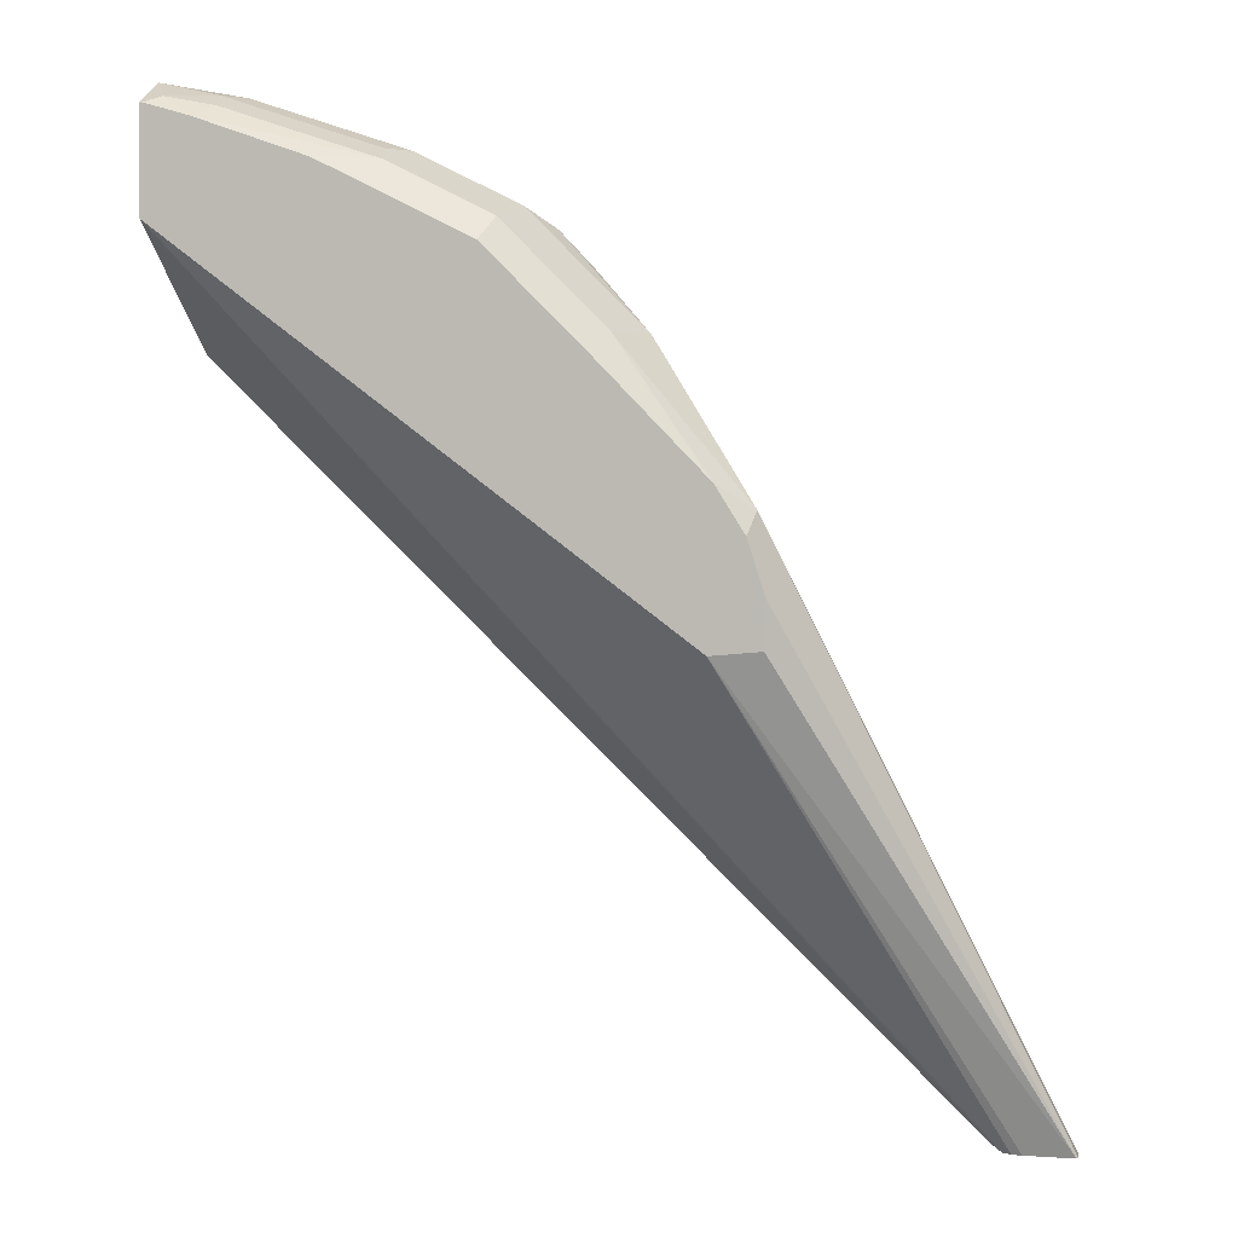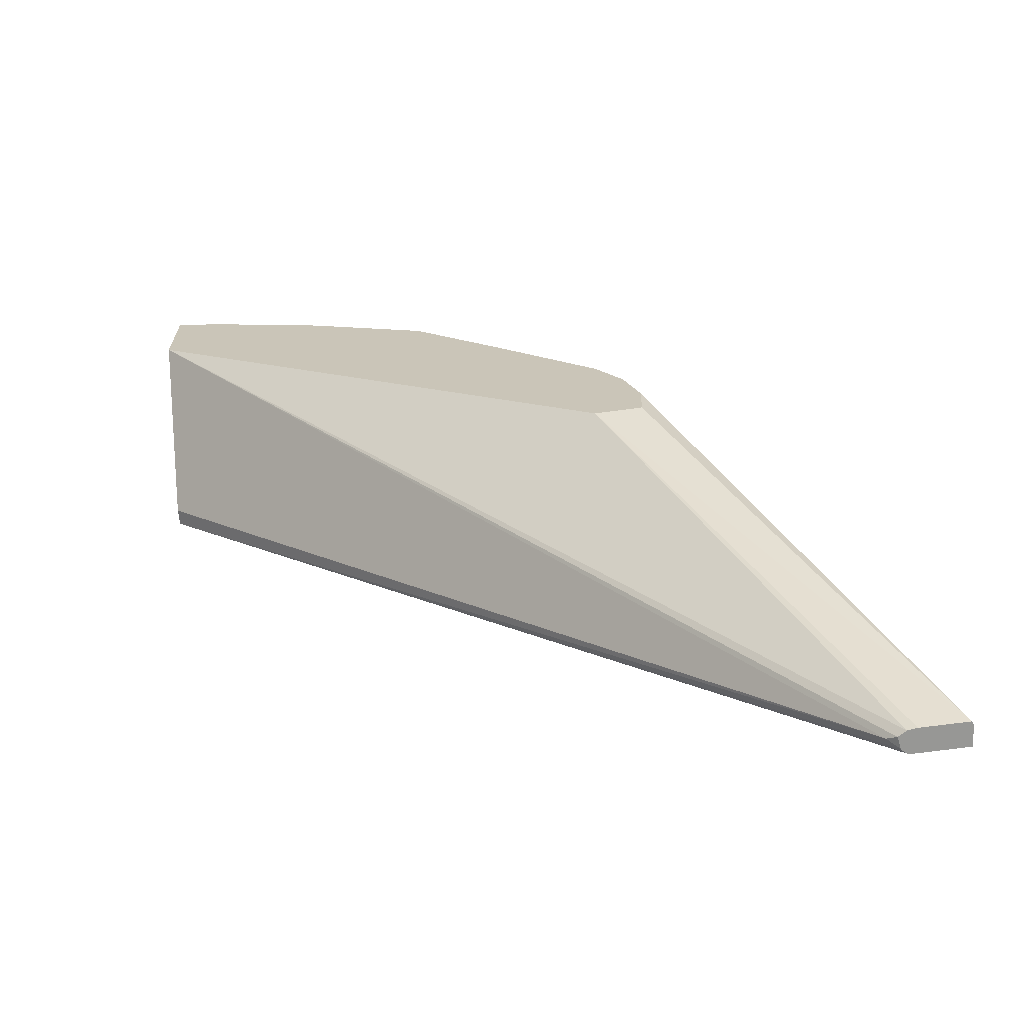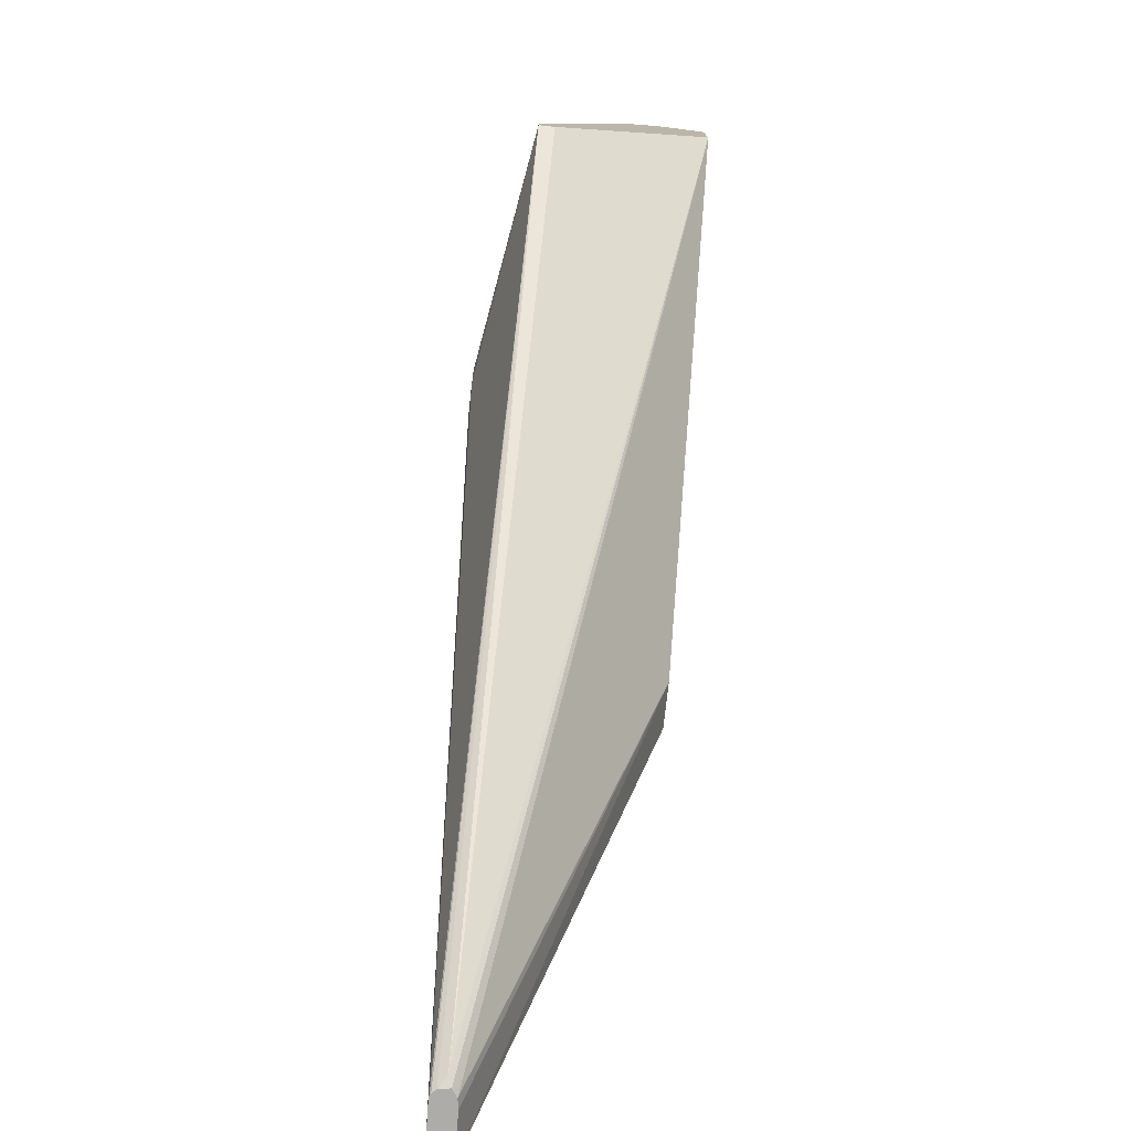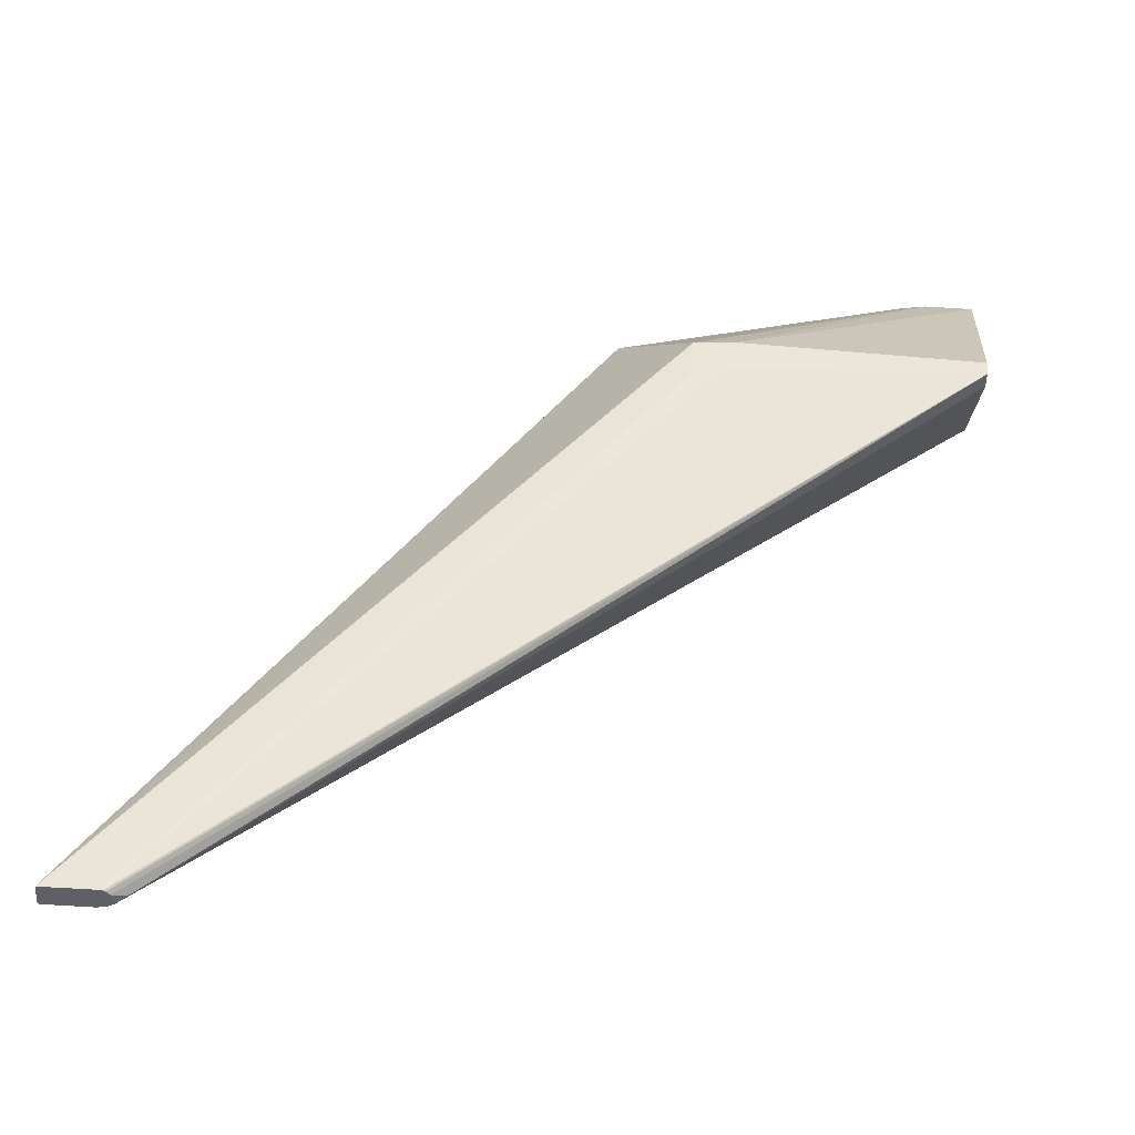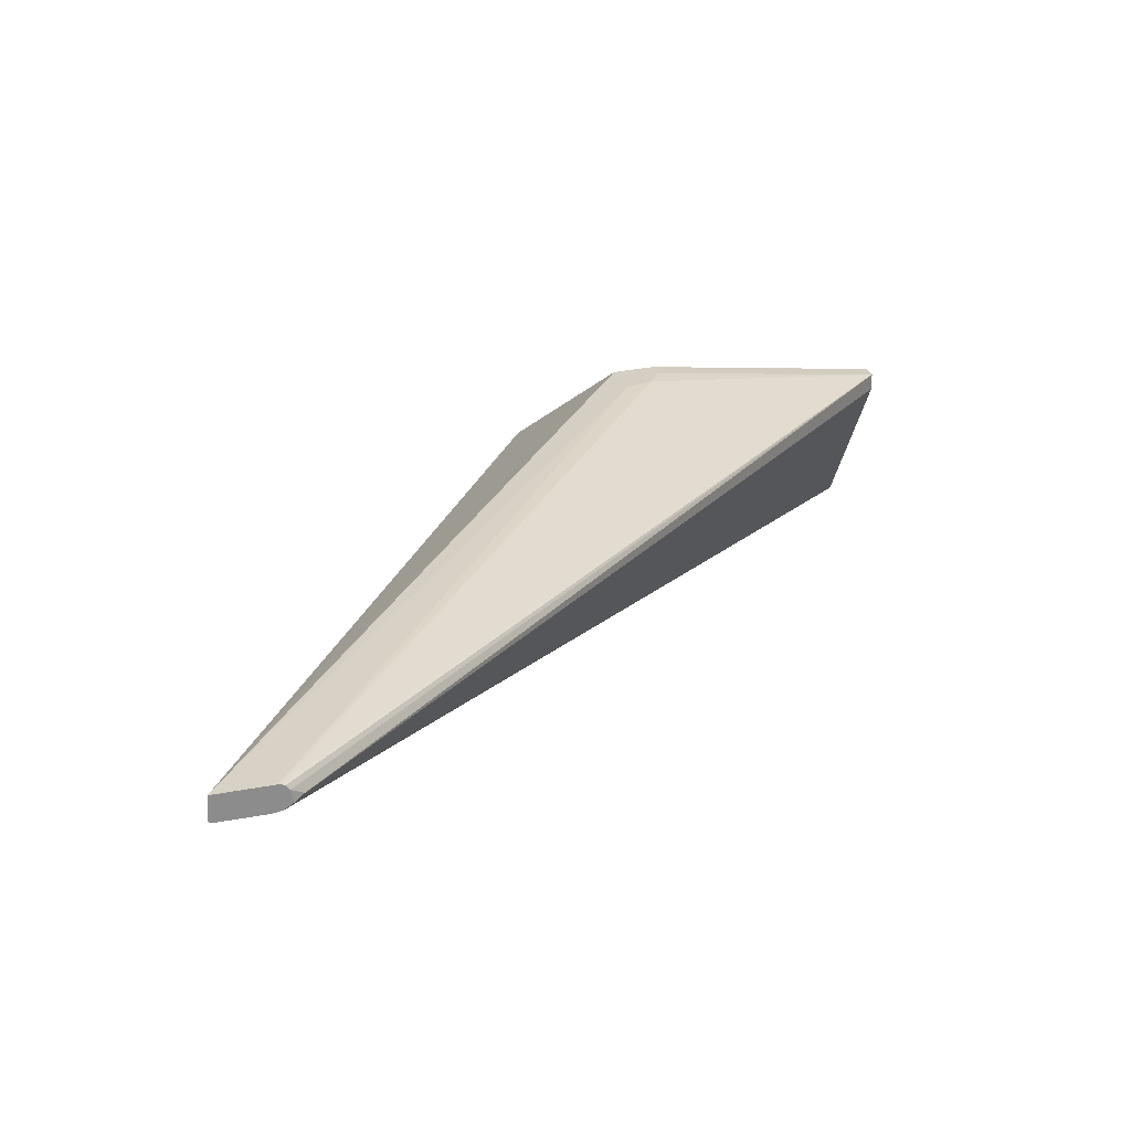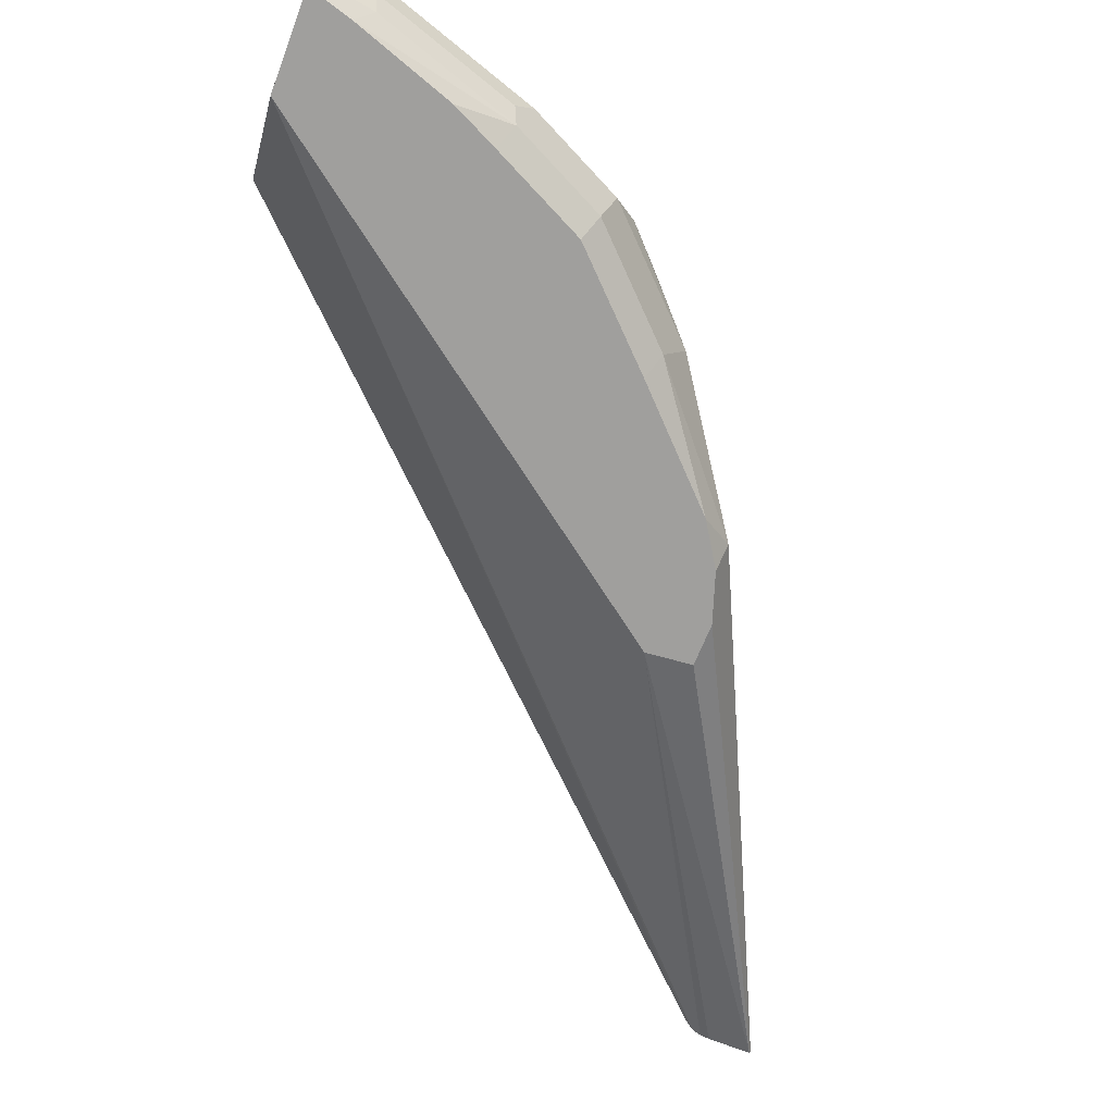
<metadata>
{"format":"obj","ext":"obj","renderer":"f3d","projection":"perspective","resolution":1024,"background":"white","views":[{"elev":2.6,"azim":-168.1,"up":"+Y"},{"elev":-68.1,"azim":-174.1,"up":"+Y"},{"elev":-77.0,"azim":84.0,"up":"+Y"},{"elev":46.5,"azim":5.2,"up":"+Z"},{"elev":25.7,"azim":-14.2,"up":"+Z"},{"elev":-71.3,"azim":159.4,"up":"+Z"}]}
</metadata>
<code>
v -0.07332 0.6552 0.1592
v -0.166 0.5676 0.211
v -0.07332 0.5817 0.196
v -0.07332 0.5756 0.196
v -0.1662 0.5607 0.211
v -0.1707 0.5532 0.211
v -0.1818 0.566 0.211
v -0.09187 0.6552 0.1592
v -0.101 0.6568 0.1562
v -0.07332 0.6614 0.147
v -0.0735 0.6614 0.147
v -0.09416 0.6568 0.147
v -0.1562 0.6384 0.1562
v -0.2113 0.6016 0.1745
v -0.2021 0.6131 0.1653
v -0.1929 0.62 0.1562
v -0.1516 0.6338 0.1378
v -0.1493 0.6384 0.147
v -0.09647 0.6522 0.1378
v -0.07962 0.6552 0.1347
v -0.09035 0.6481 0.1297
v -0.1297 0.6343 0.1297
v -0.1475 0.6257 0.1297
v -0.2745 0.4803 0.1296
v -0.07453 0.6527 0.1297
v -0.07332 0.6527 0.1297
v -0.07332 0.616 0.1297
v -0.2567 0.4787 0.1296
v -0.3673 0.3147 0.1883
v -0.275 0.4966 0.1297
v -0.271 0.5236 0.1378
v -0.368 0.3147 0.1895
v -0.35 0.3147 0.1888
v -0.3465 0.3147 0.1894
v -0.3434 0.3147 0.1915
v -0.3399 0.3169 0.1929
v -0.3441 0.3147 0.1959
v -0.3464 0.3147 0.1979
v -0.3455 0.3147 0.1975
v -0.07332 0.5756 0.1898
v -0.3476 0.3147 0.1981
v -0.3674 0.3147 0.1974
v -0.1809 0.5502 0.211
v -0.3429 0.3552 0.196
v -0.3445 0.3583 0.1929
v -0.2342 0.5787 0.1562
v -0.2143 0.6001 0.1653
v -0.1883 0.6154 0.1378
v -0.1842 0.6073 0.1297
v -0.221 0.5706 0.1297
v -0.225 0.5787 0.1378
v -0.2588 0.5317 0.1297
v -0.2689 0.5154 0.1297
f 41 42 38
f 41 43 42
f 41 6 43
f 43 6 7
f 45 42 14
f 44 14 42
f 44 7 14
f 41 38 6
f 9 14 7
f 43 7 42
f 44 42 7
f 40 36 27
f 10 1 27
f 3 4 1
f 33 35 32
f 1 4 27
f 40 27 4
f 40 4 36
f 37 36 4
f 39 37 4
f 45 46 42
f 39 4 38
f 38 4 6
f 45 14 46
f 53 52 24
f 47 15 46
f 39 38 37
f 38 42 35
f 35 42 32
f 31 32 42
f 46 31 42
f 48 51 46
f 51 31 46
f 52 31 51
f 53 24 30
f 53 30 31
f 53 31 52
f 50 24 52
f 50 52 51
f 50 51 48
f 50 48 49
f 50 49 24
f 23 24 49
f 23 49 48
f 17 23 48
f 17 48 16
f 16 48 46
f 16 46 15
f 47 14 15
f 47 46 14
f 37 38 35
f 29 31 30
f 35 27 36
f 18 12 19
f 18 19 17
f 18 17 13
f 13 17 16
f 13 16 15
f 13 15 14
f 13 14 9
f 13 9 12
f 9 11 12
f 9 10 11
f 18 13 12
f 9 1 10
f 8 1 9
f 8 9 7
f 8 7 2
f 2 7 6
f 5 2 6
f 5 6 4
f 5 4 2
f 2 4 3
f 2 3 1
f 37 35 36
f 8 2 1
f 19 12 20
f 26 10 27
f 19 21 17
f 19 20 21
f 34 35 33
f 34 33 28
f 29 28 33
f 29 33 32
f 29 32 31
f 29 30 24
f 29 24 28
f 26 28 24
f 26 27 28
f 34 28 27
f 34 27 35
f 20 12 11
f 26 11 10
f 22 23 17
f 22 24 23
f 22 21 24
f 22 17 21
f 25 26 24
f 25 11 26
f 25 20 11
f 25 21 20
f 25 24 21

</code>
